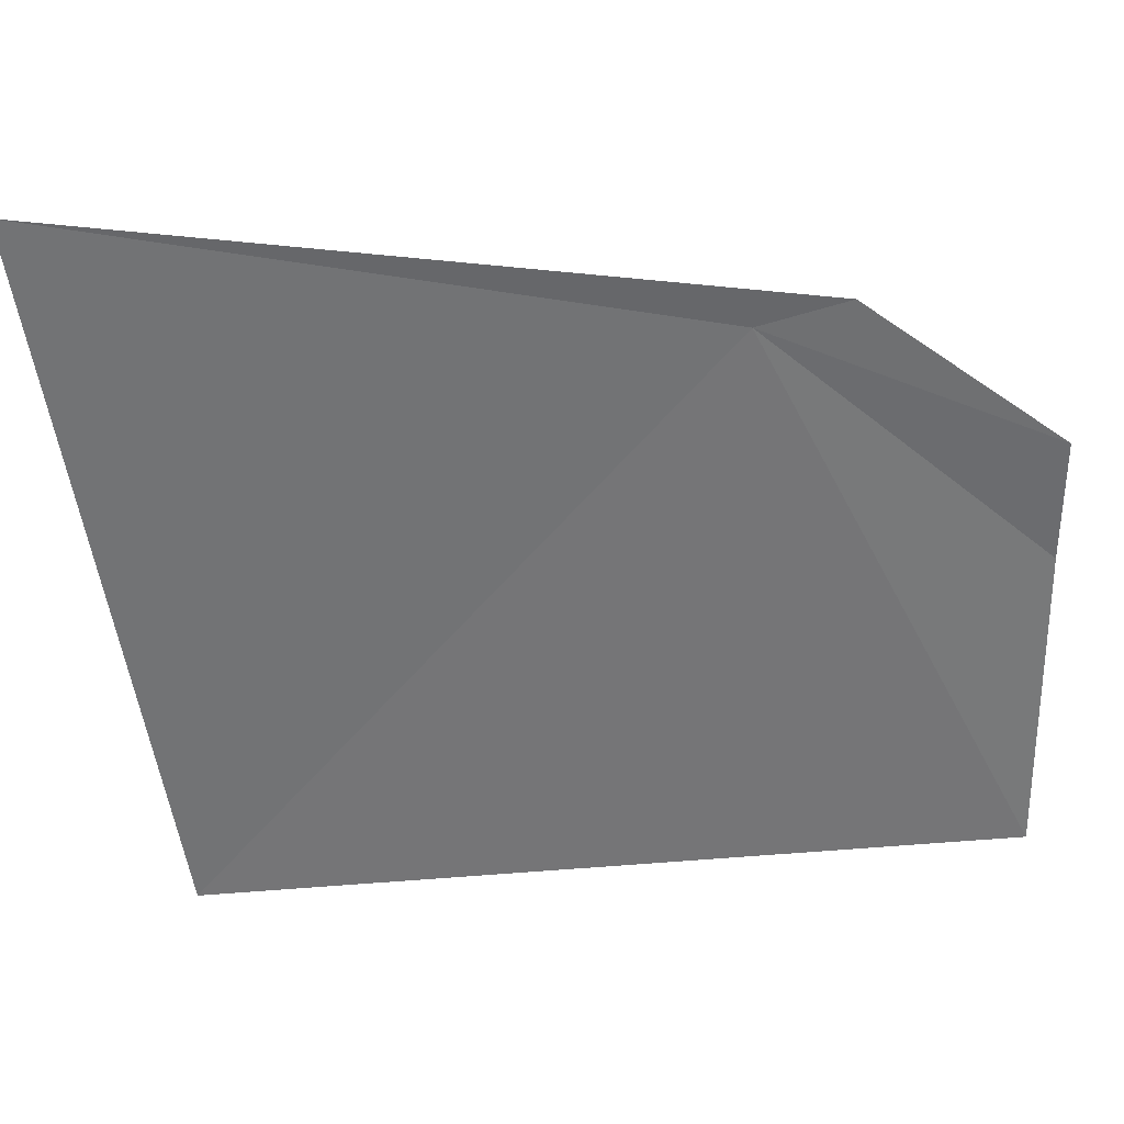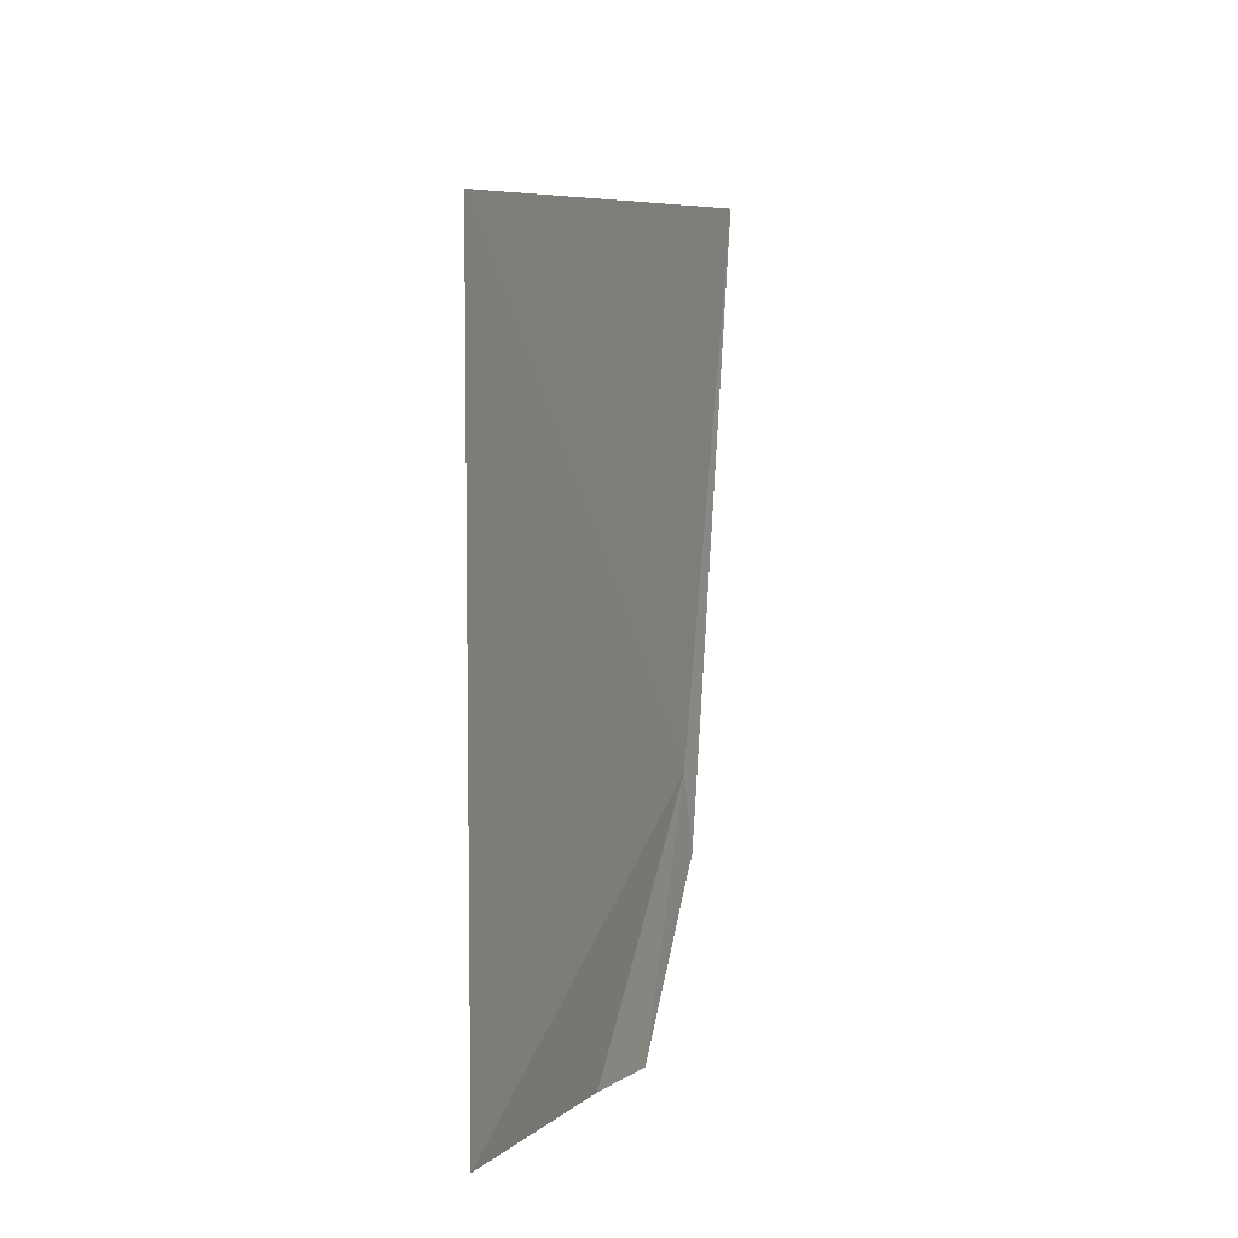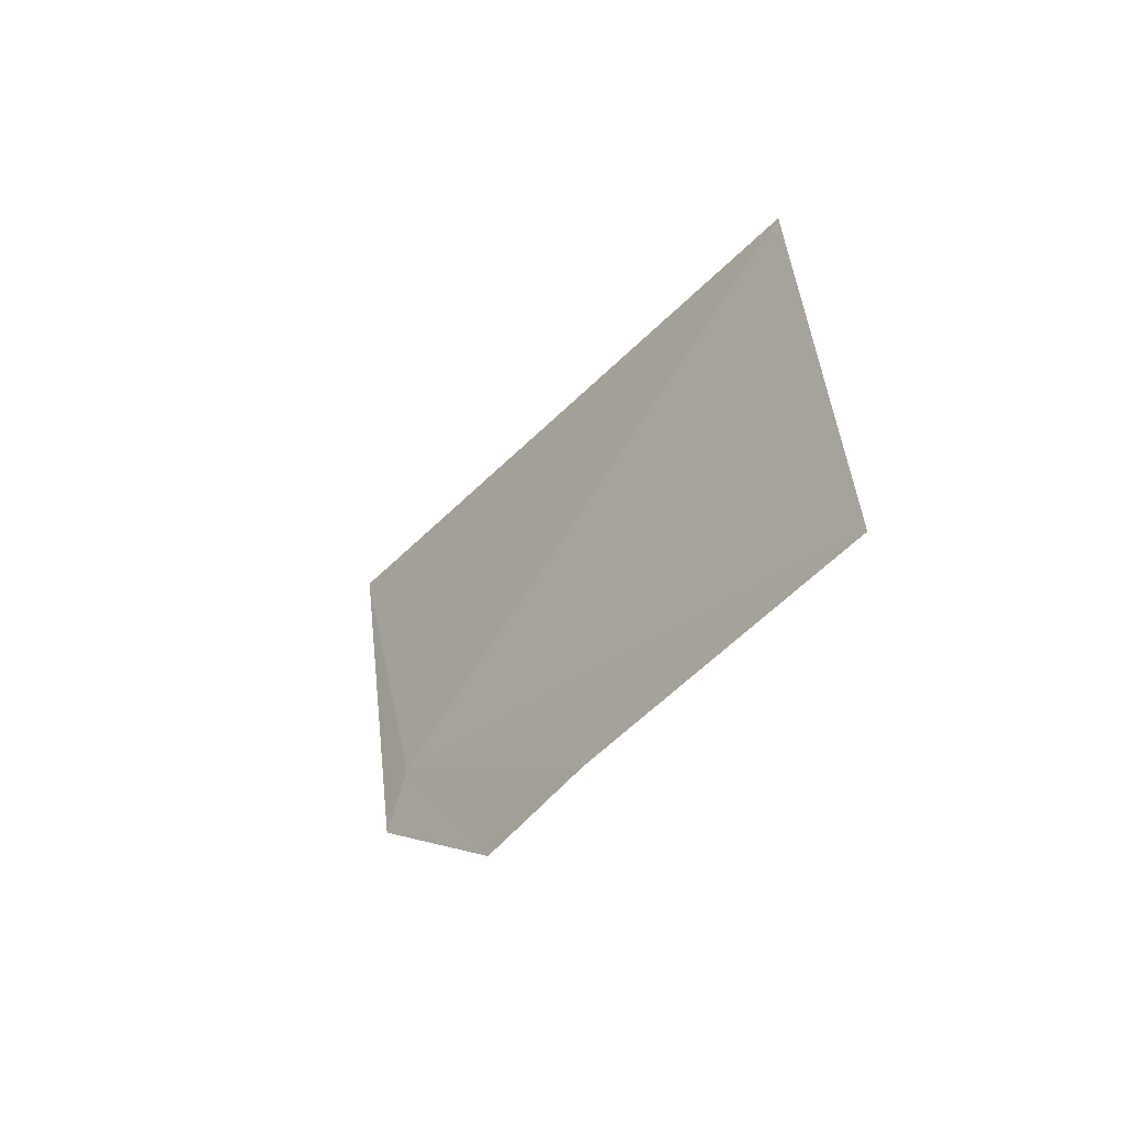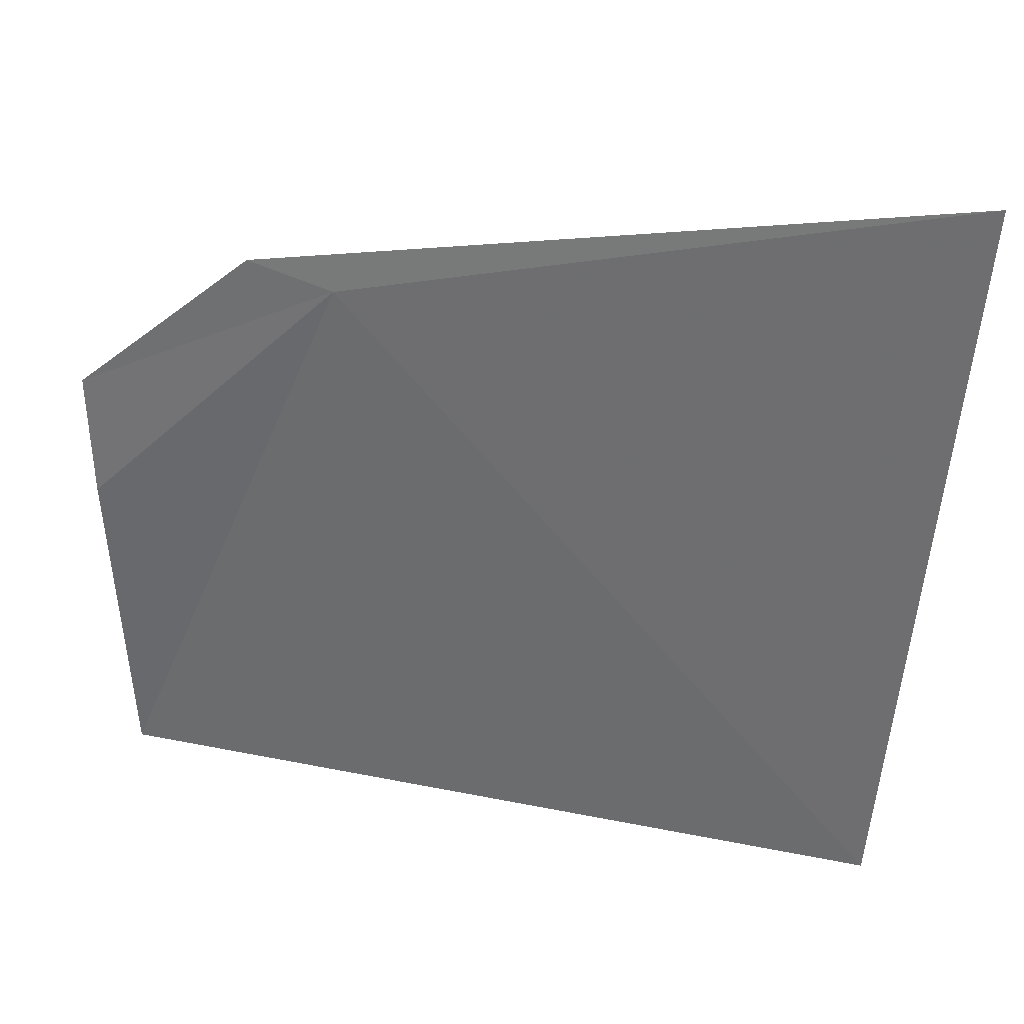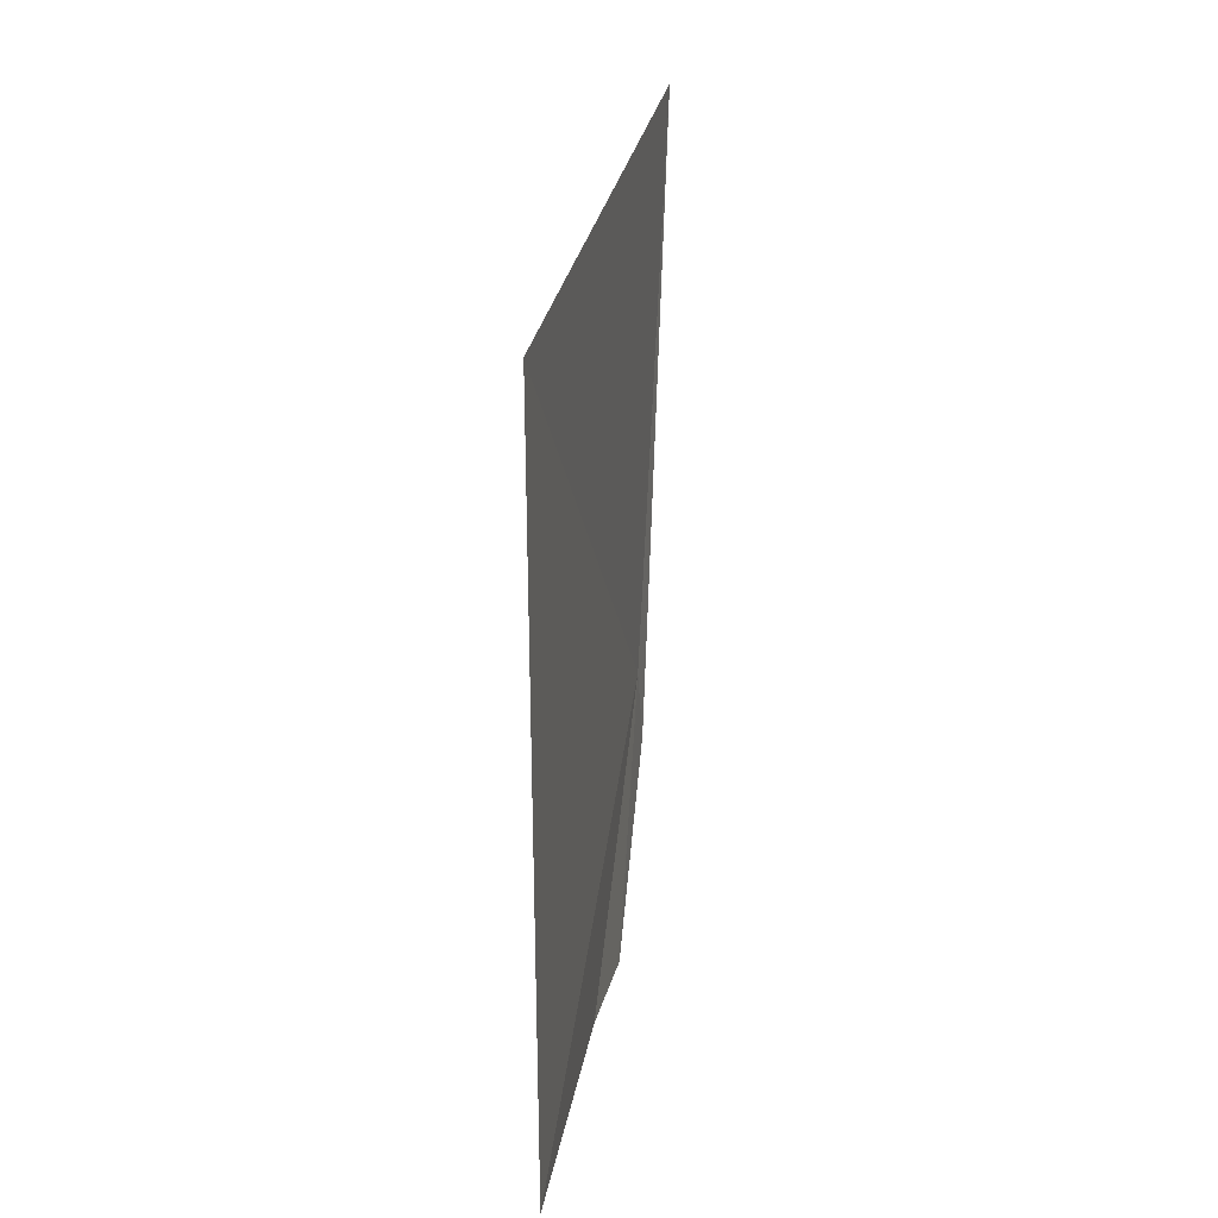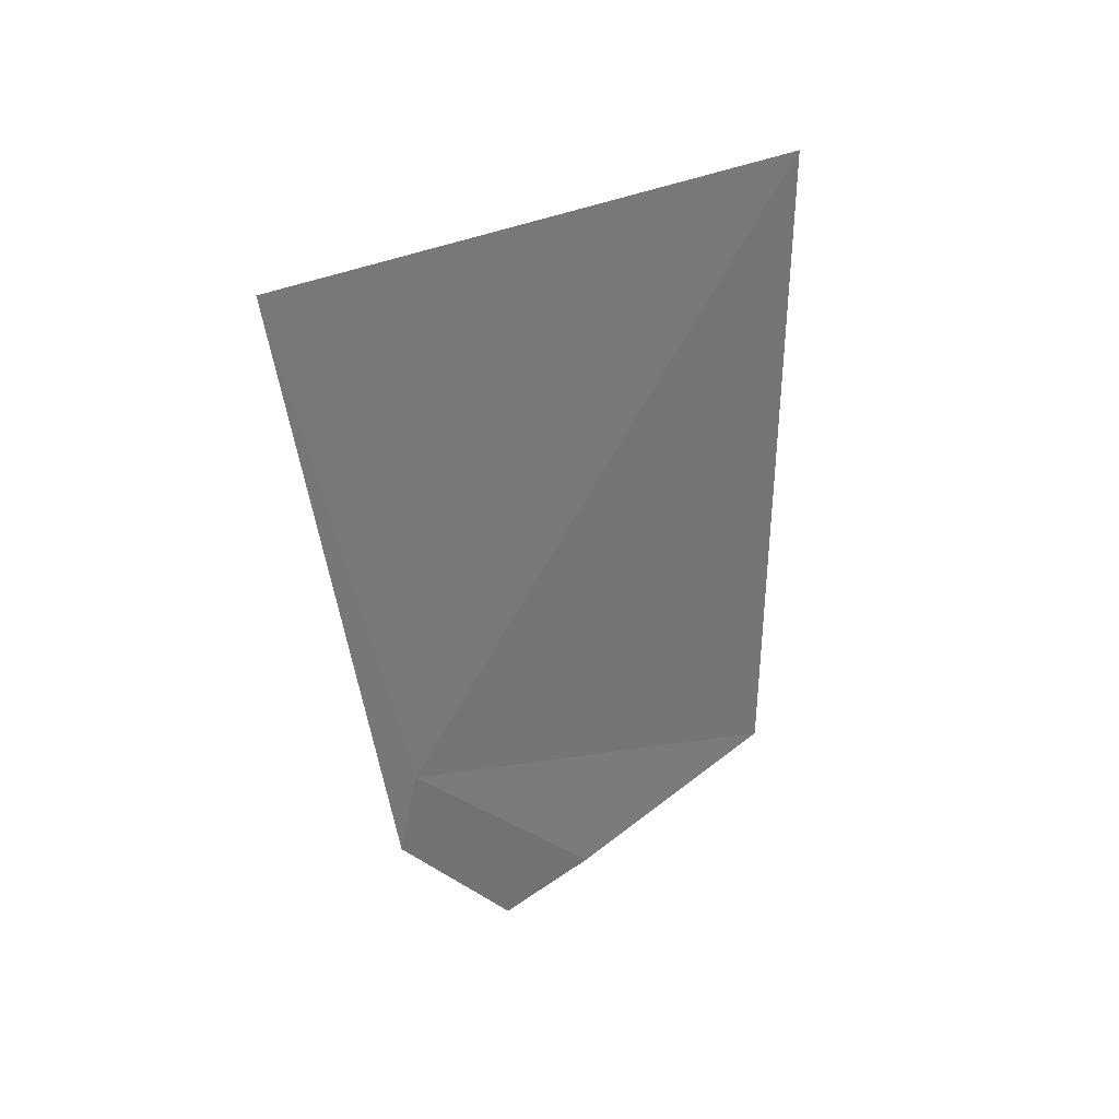
<metadata>
{"format":"obj","ext":"obj","renderer":"f3d","projection":"perspective","resolution":1024,"background":"white","views":[{"elev":42.5,"azim":84.8,"up":"+Y"},{"elev":0.7,"azim":27.9,"up":"+Z"},{"elev":-62.9,"azim":-35.8,"up":"+Z"},{"elev":24.0,"azim":-71.4,"up":"+Y"},{"elev":22.0,"azim":18.1,"up":"+Z"},{"elev":34.8,"azim":-127.4,"up":"+Z"}]}
</metadata>
<code>
v -9.268 -12.76 0.302
v -9.232 -13.03 0
v -9.174 -13.37 0
v -9.177 -13.38 0.85
v -9.269 -12.74 0.2101
v -9.246 -12.9 0
v -9.281 -12.62 0.951
f 1 2 3
f 1 4 7
f 1 7 5
f 1 3 4
f 1 6 2
f 1 5 6

</code>
